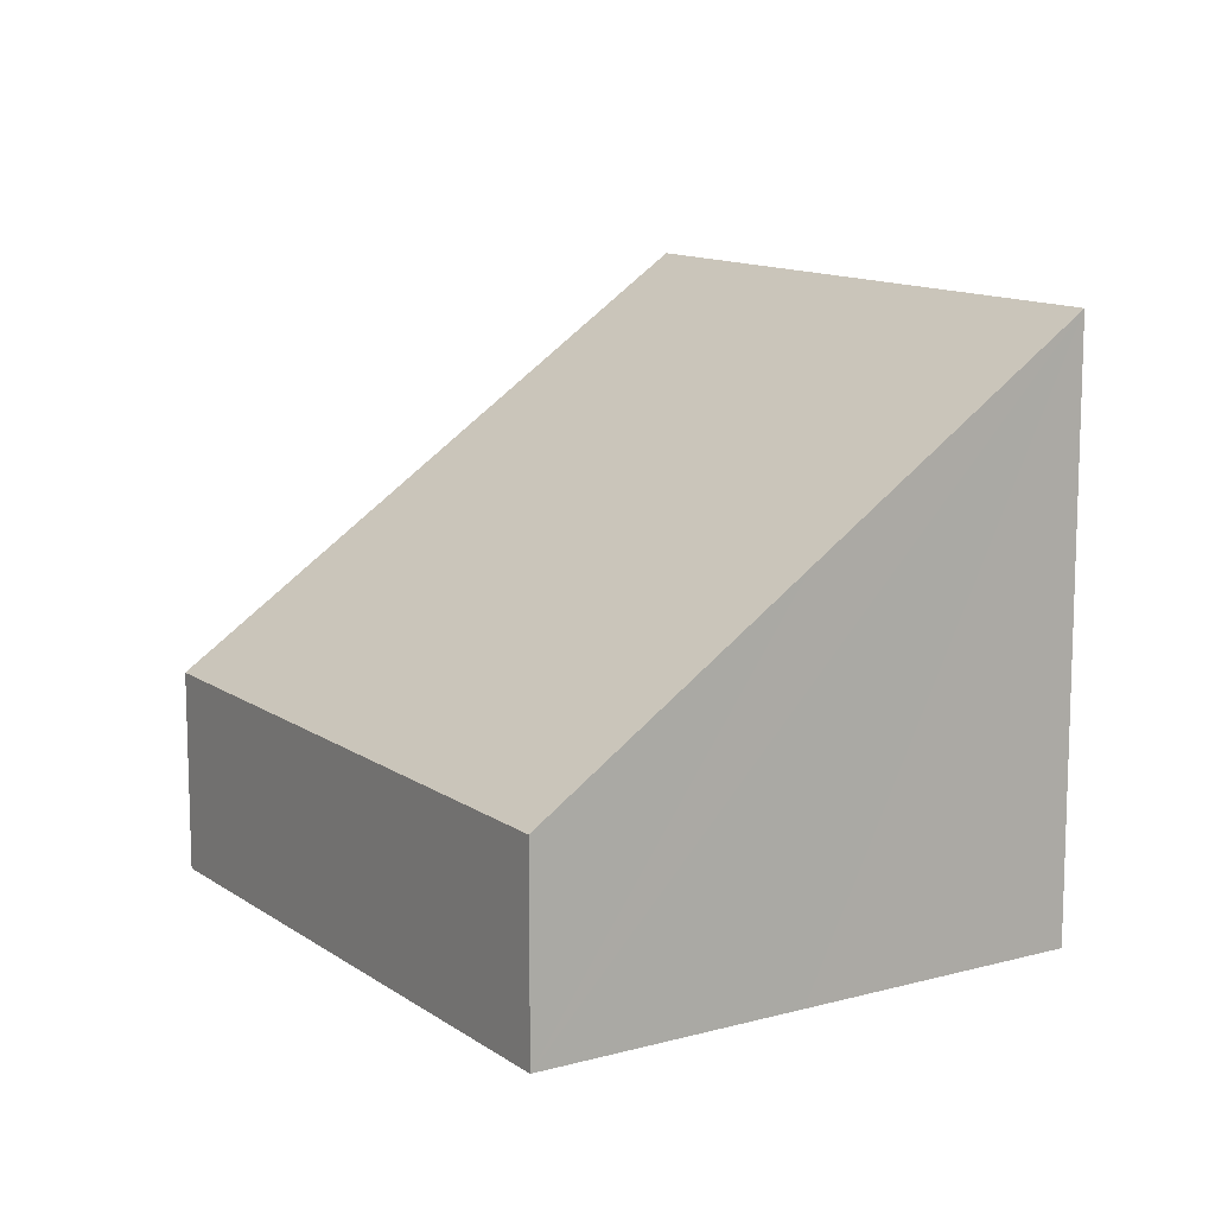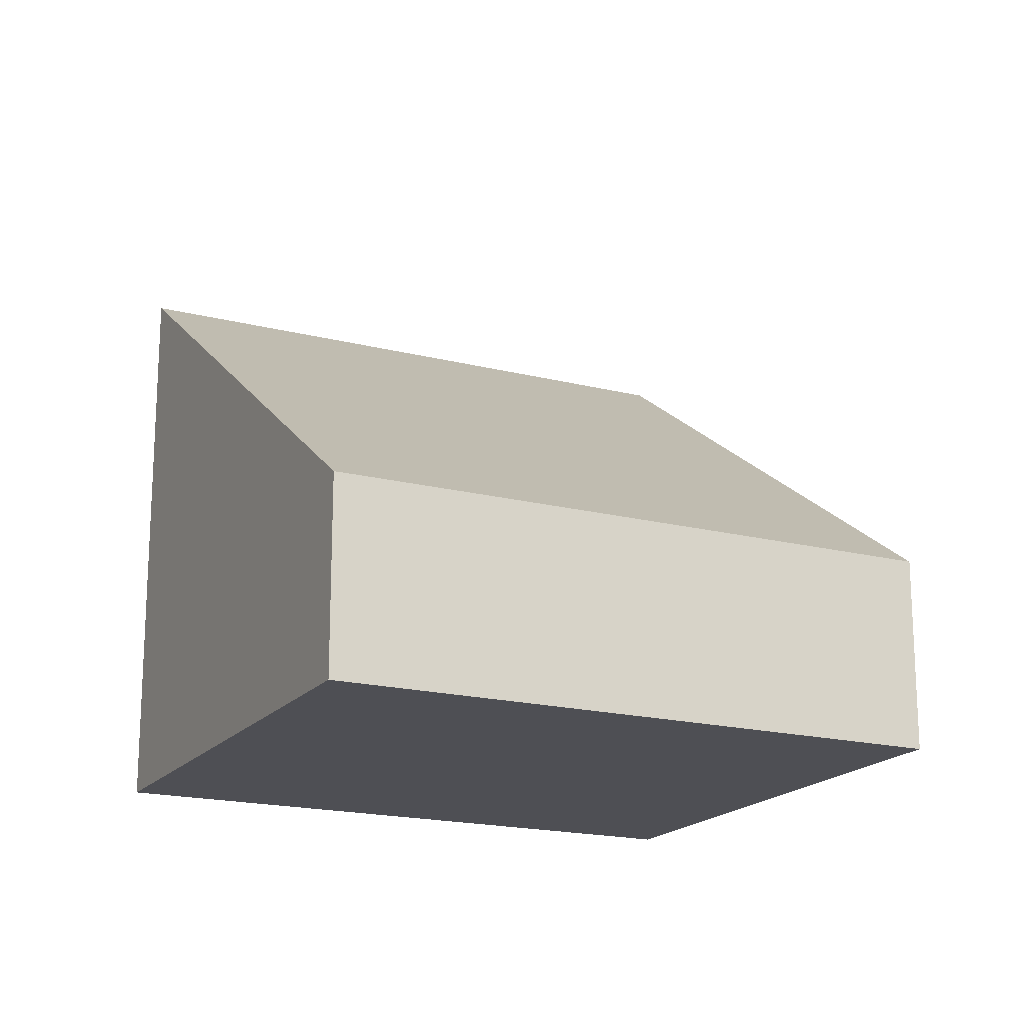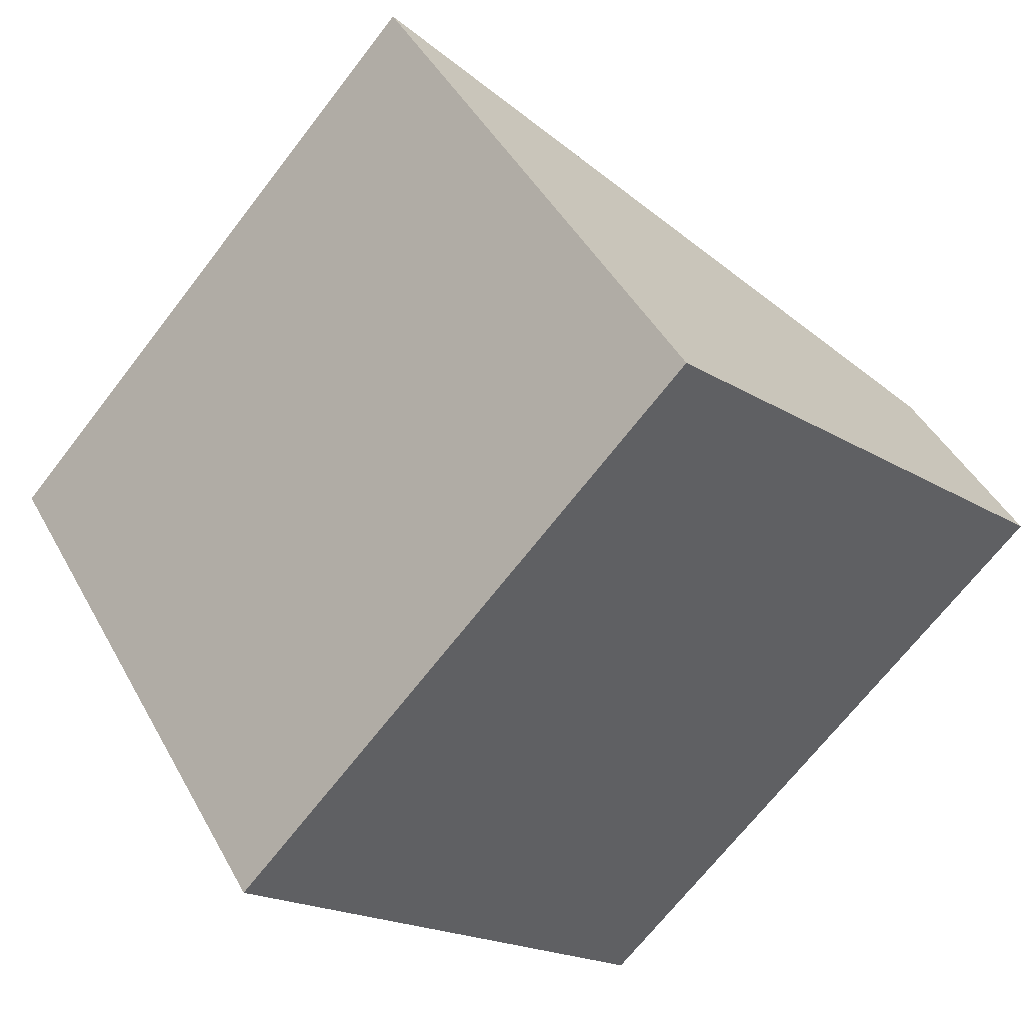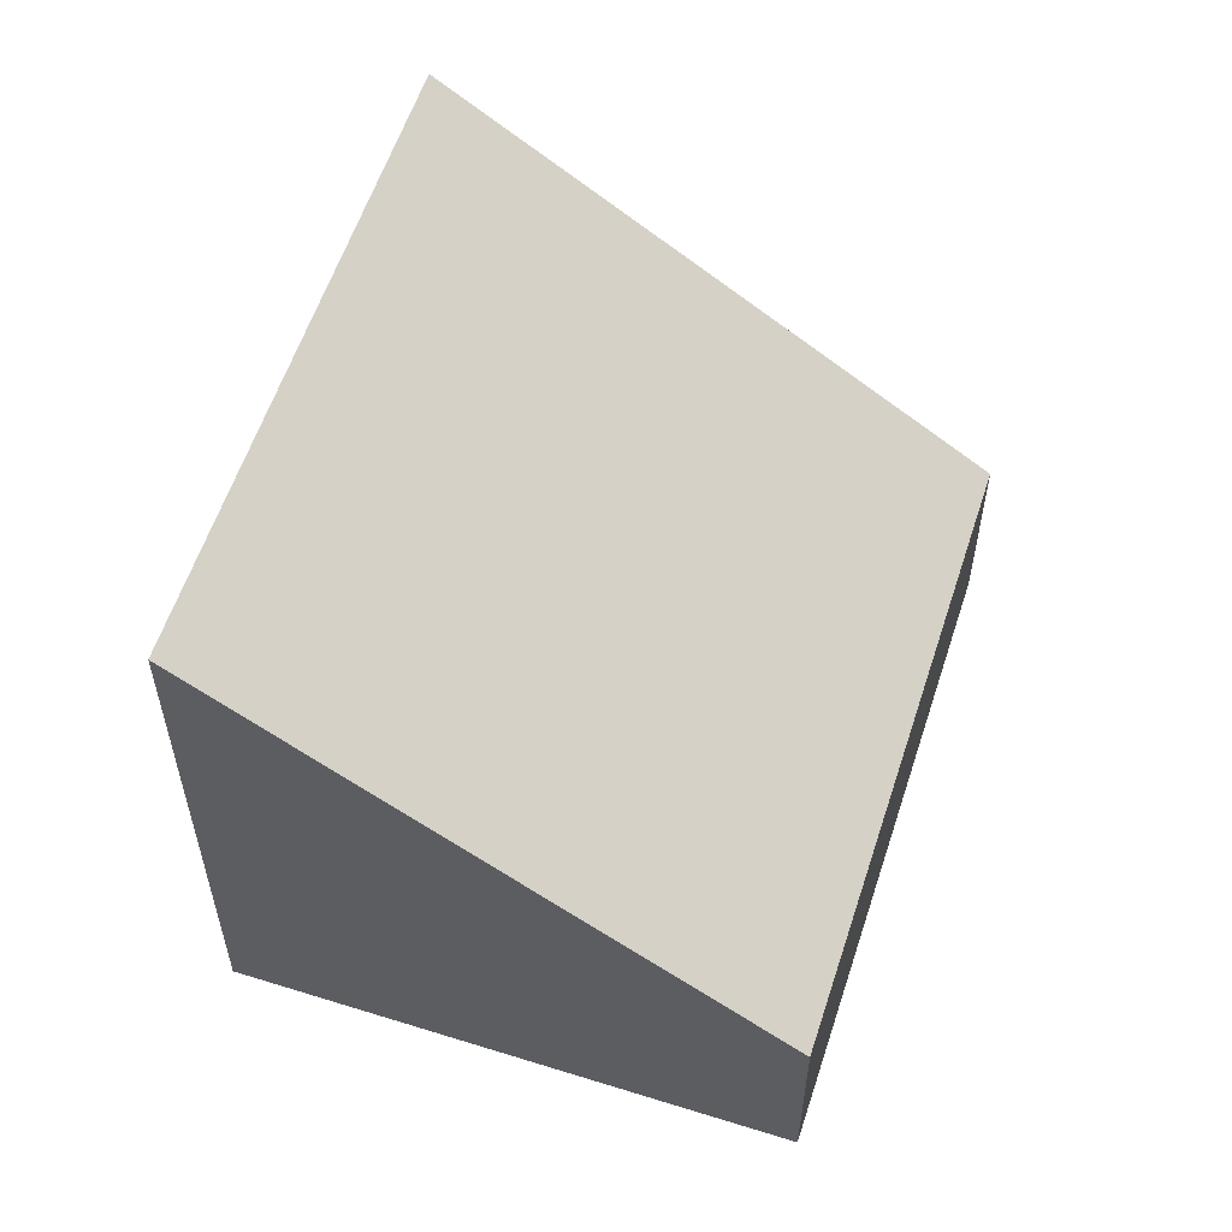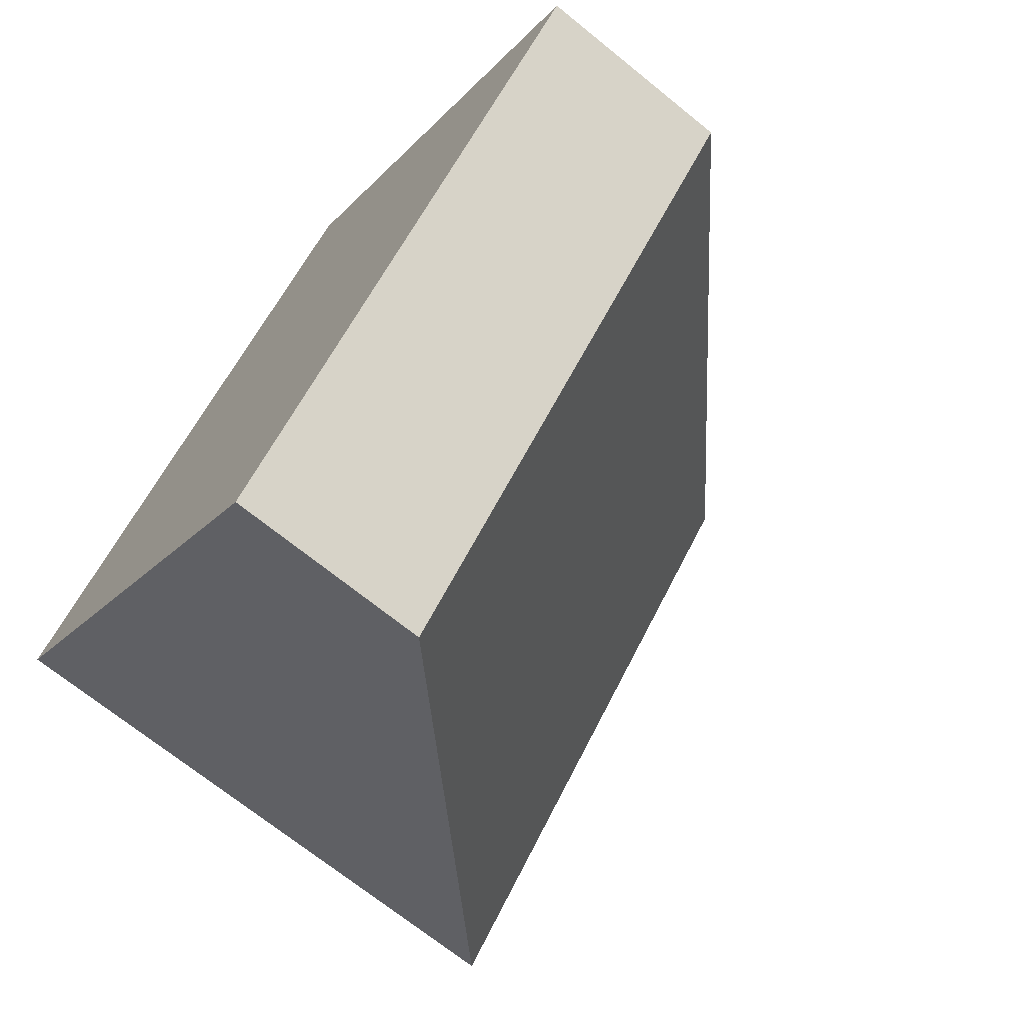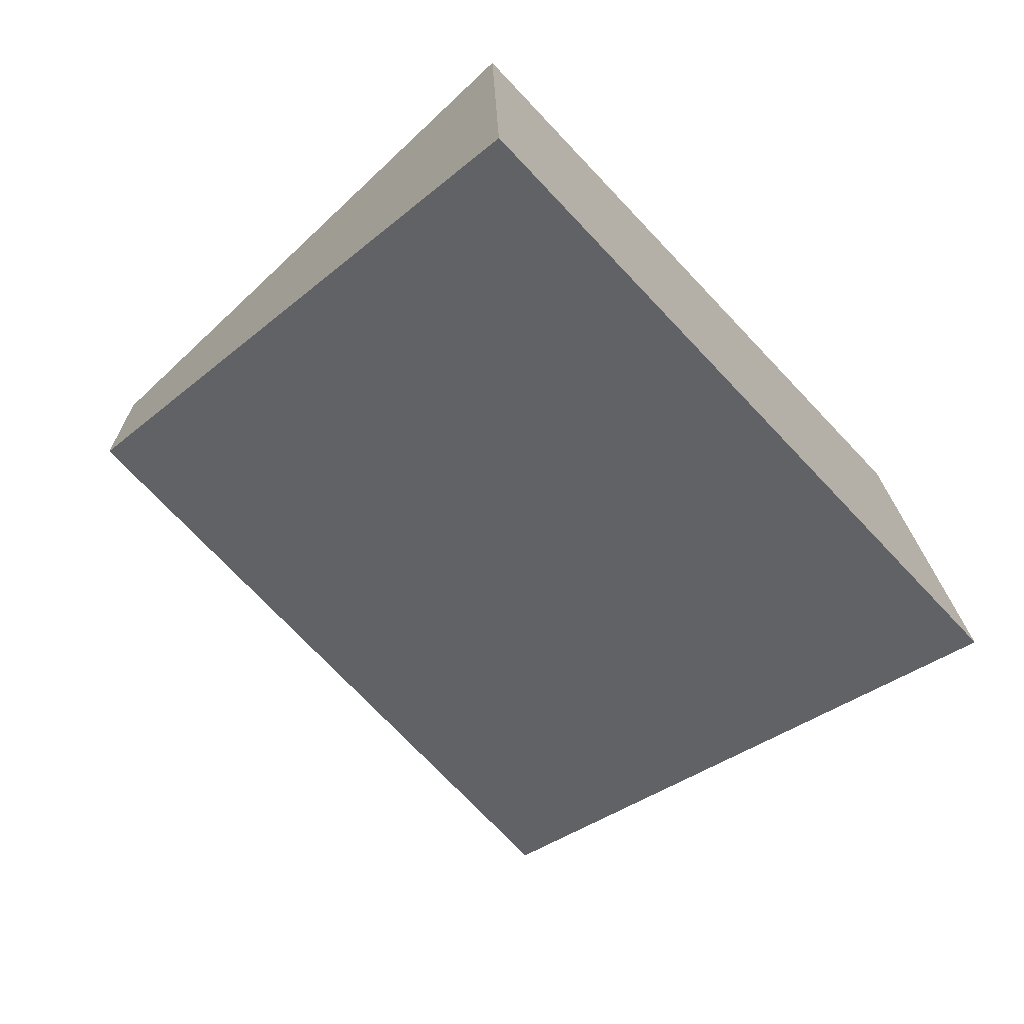
<metadata>
{"format":"obj","ext":"obj","renderer":"f3d","projection":"perspective","resolution":1024,"background":"white","views":[{"elev":12.2,"azim":-169.5,"up":"+Y"},{"elev":-18.3,"azim":107.0,"up":"+Y"},{"elev":45.0,"azim":-27.2,"up":"+Z"},{"elev":58.1,"azim":61.2,"up":"+Y"},{"elev":-69.4,"azim":50.9,"up":"+Z"},{"elev":16.6,"azim":179.0,"up":"+Z"}]}
</metadata>
<code>
v  3.423 4.481 3.638
v  1.636 2.962 -1.539
v  0 4.481 2.744e-16
v  3.168 1.539 -2.981
v  6.591 1.539 0.657
v  3.168 1.825e-16 -2.981
v  1.636 9.424e-17 -1.539
v  0 0 0
v  3.423 -2.228e-16 3.638
v  6.591 -4.023e-17 0.657
g defaultobject
f 1 2 3
f 2 1 4
f 4 1 5
f 6 2 4
f 2 6 3
f 3 6 7
f 3 7 8
f 8 1 3
f 1 8 9
f 9 5 1
f 5 9 10
f 10 4 5
f 4 10 6
f 7 9 8
f 9 7 6
f 9 6 10

</code>
